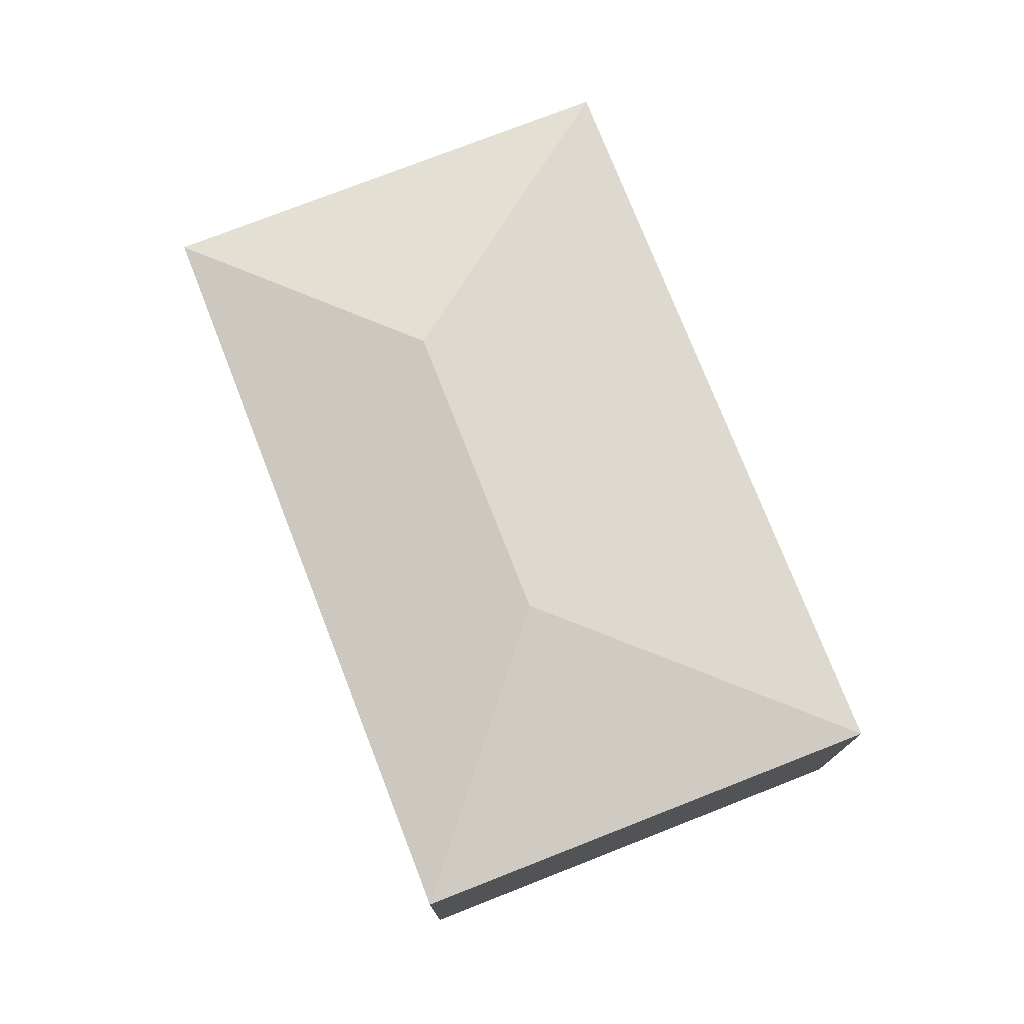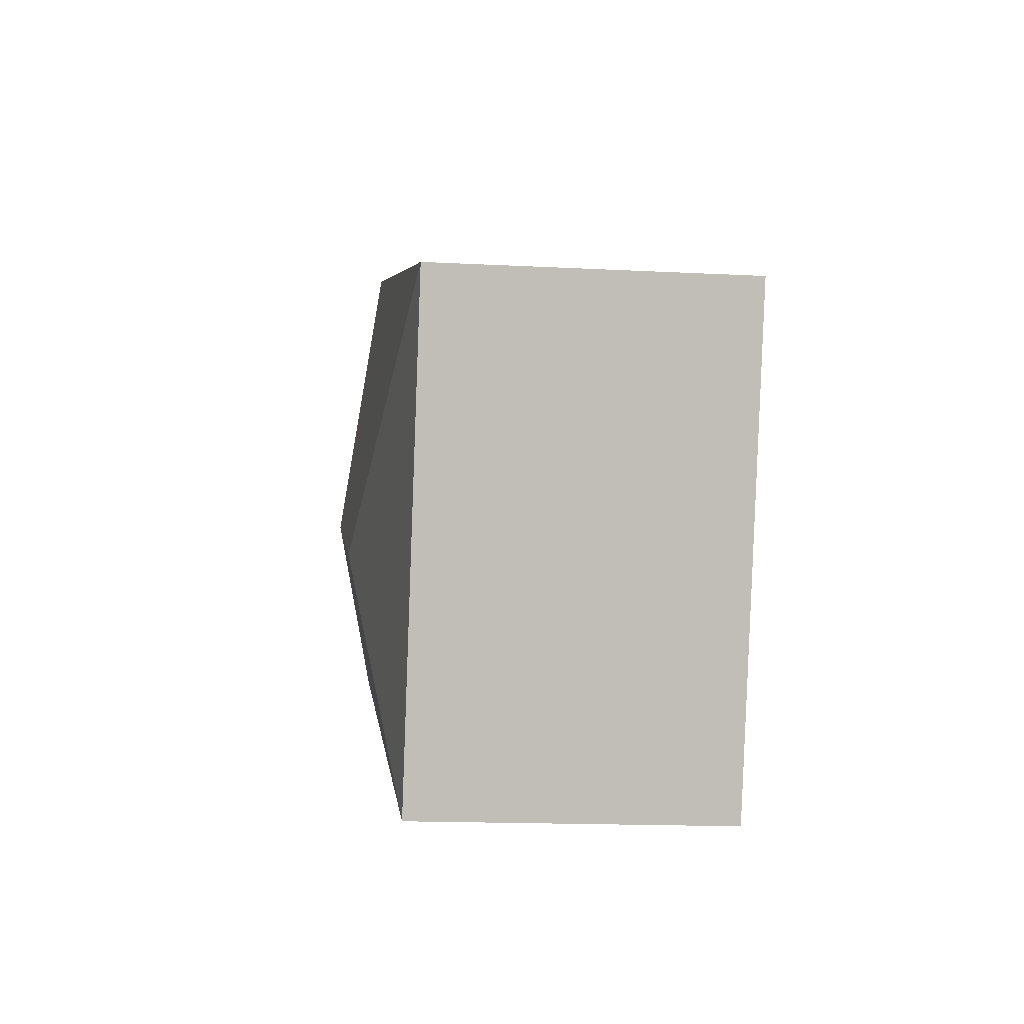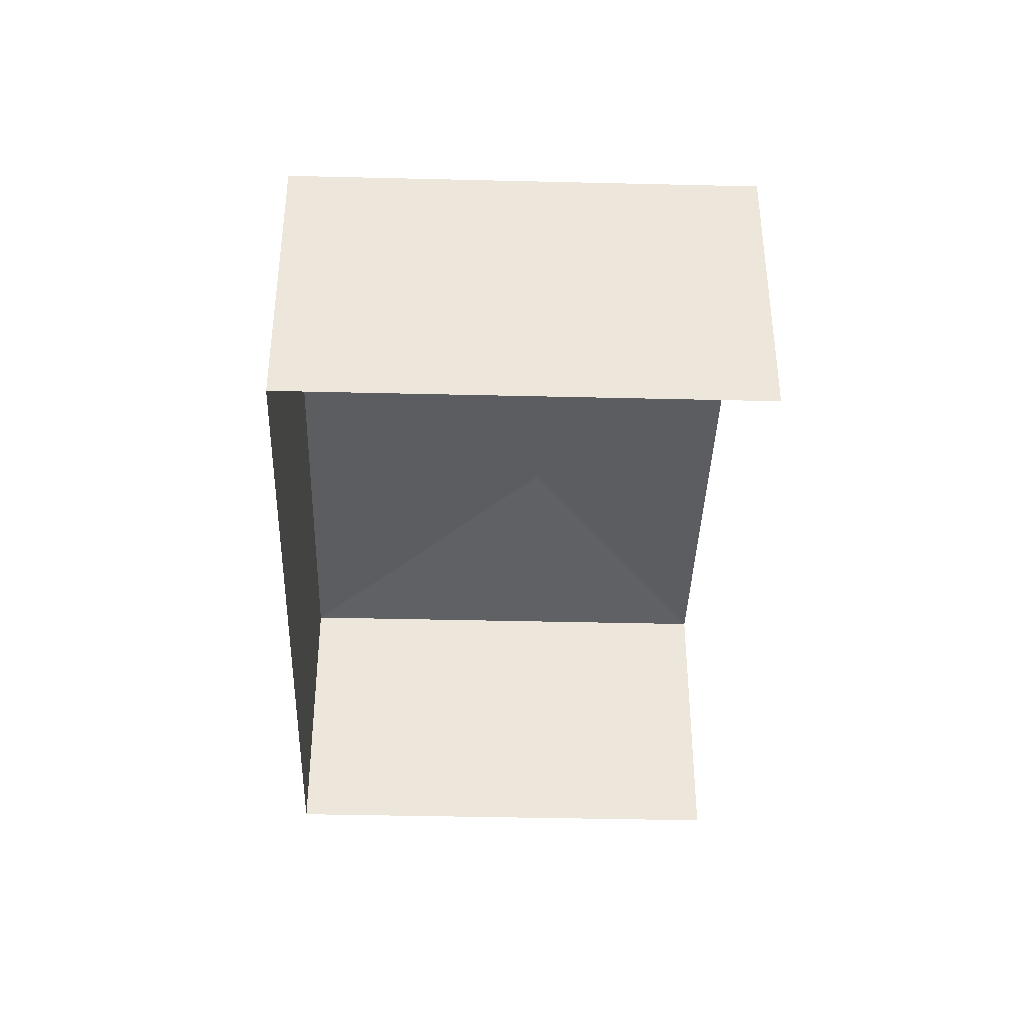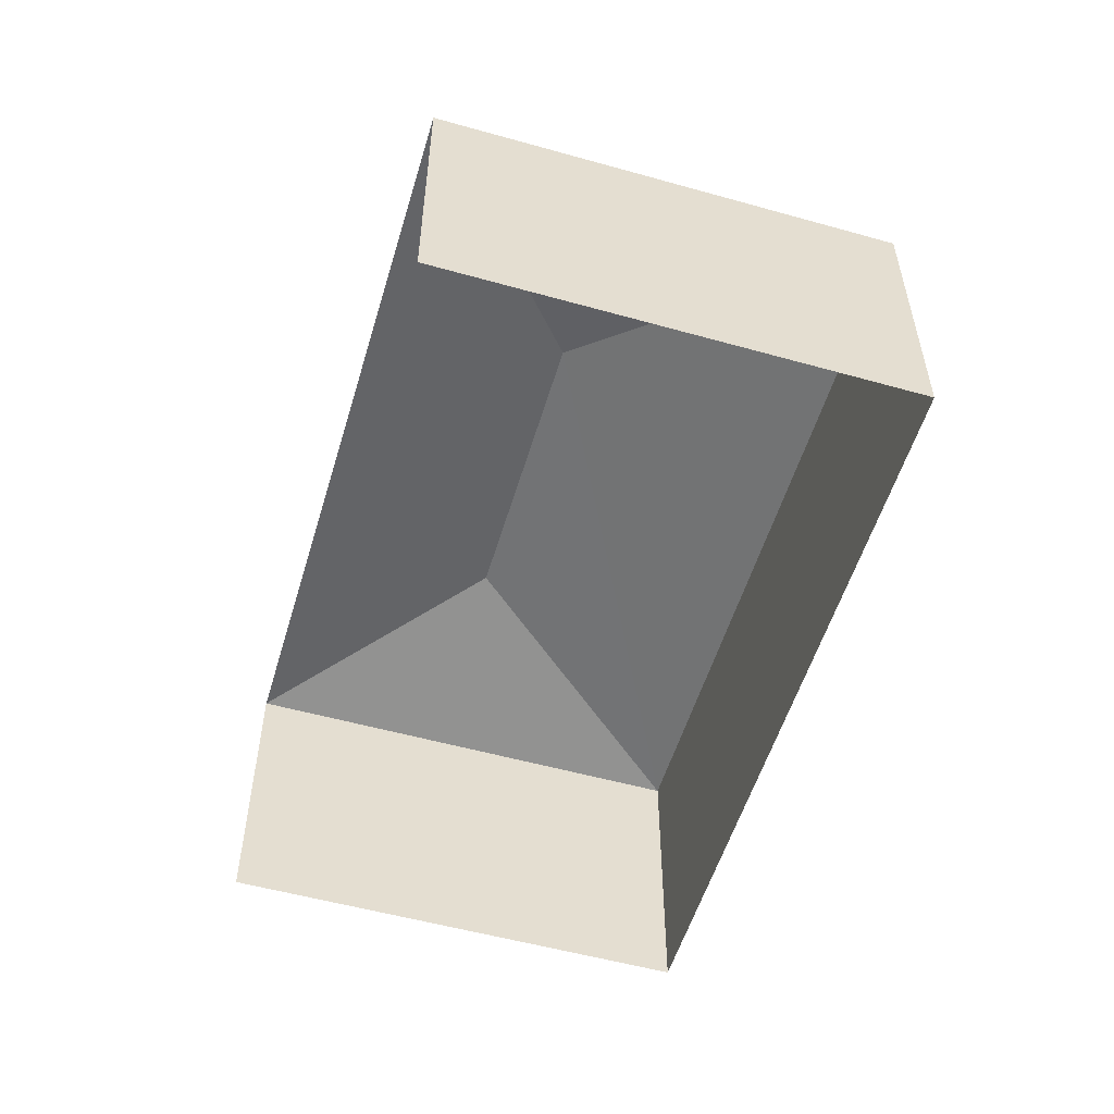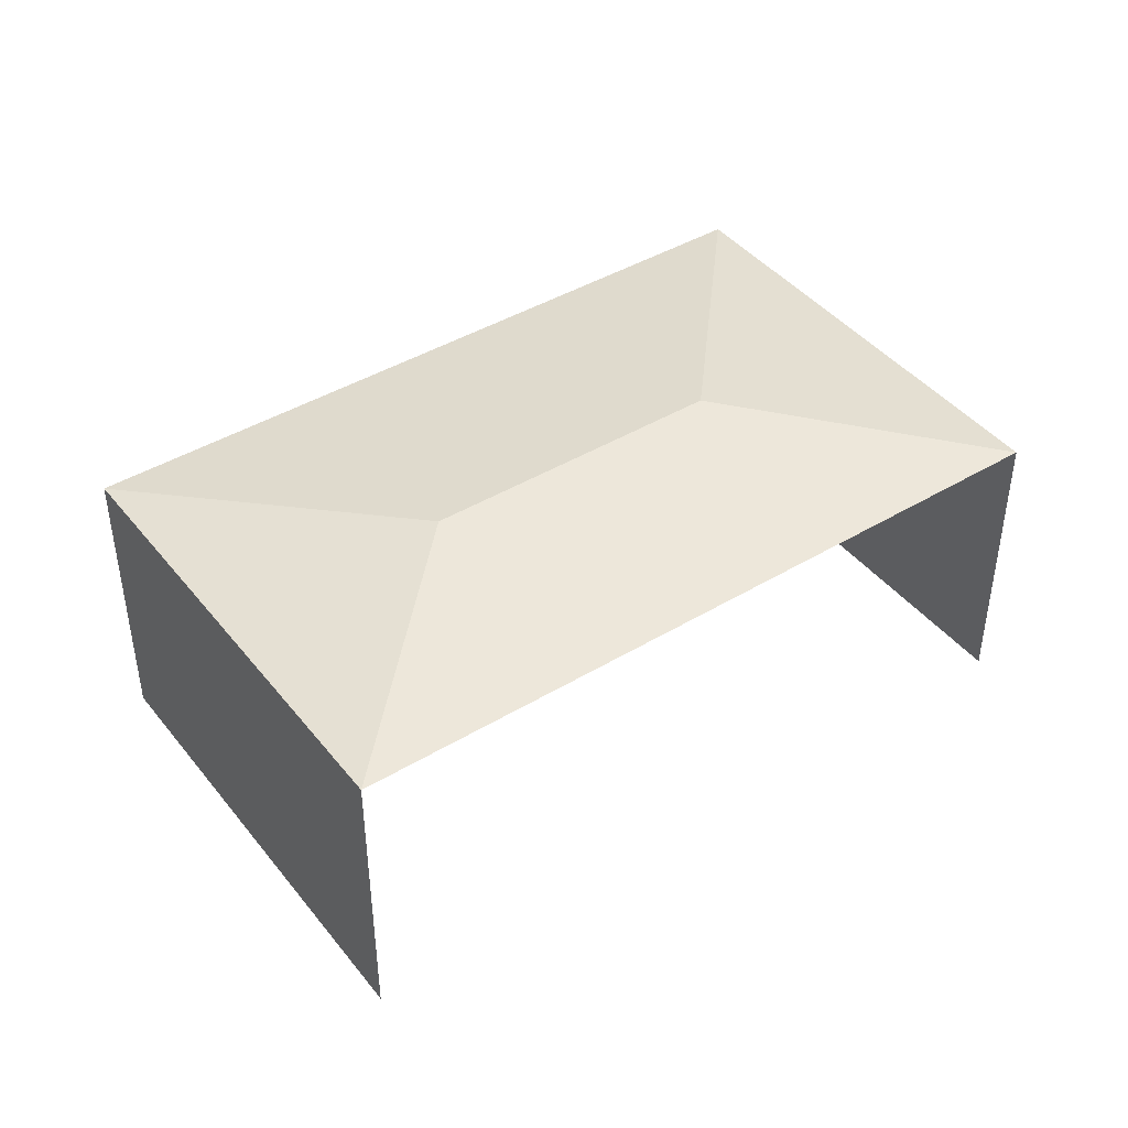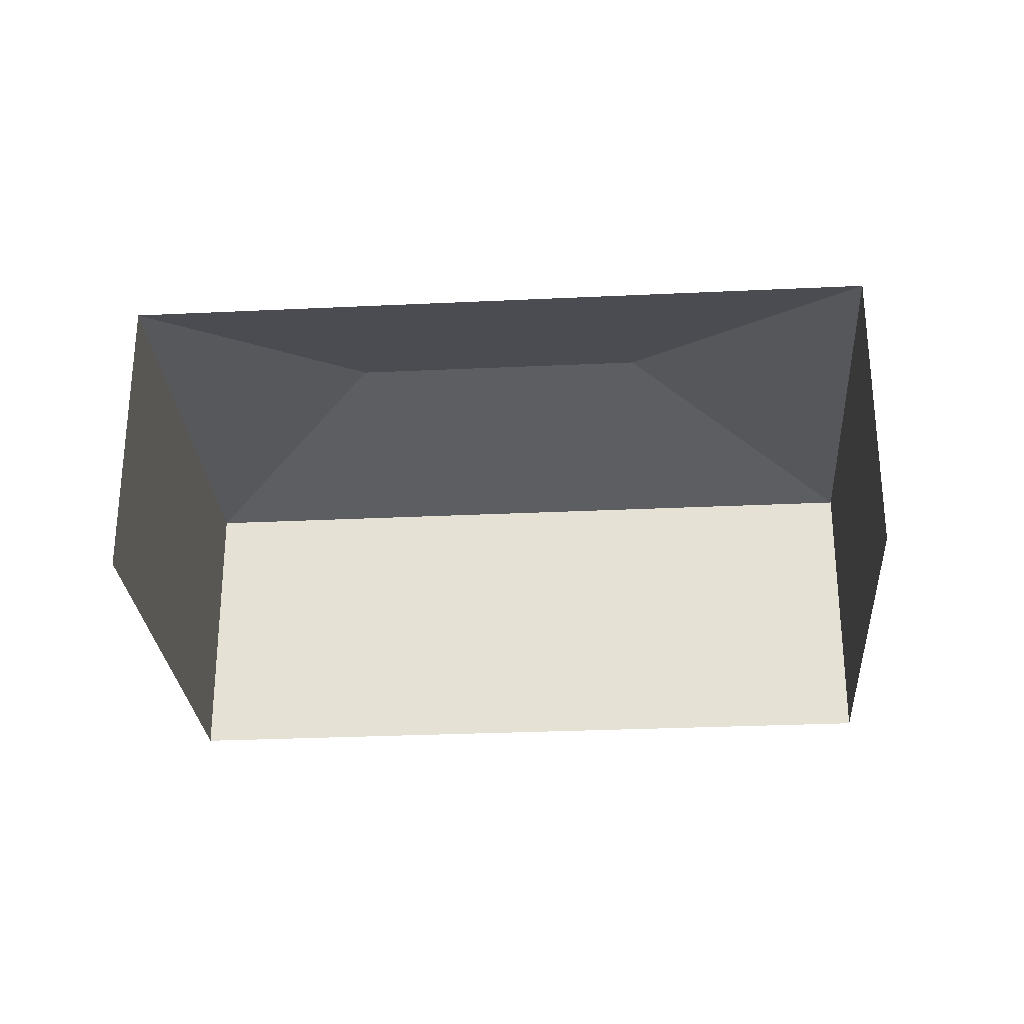
<metadata>
{"format":"obj","ext":"obj","renderer":"f3d","projection":"perspective","resolution":1024,"background":"white","views":[{"elev":75.7,"azim":48.8,"up":"+Z"},{"elev":-15.3,"azim":83.8,"up":"+Y"},{"elev":-39.0,"azim":-111.6,"up":"+Z"},{"elev":-54.4,"azim":53.6,"up":"+Z"},{"elev":42.9,"azim":-55.3,"up":"+Z"},{"elev":-28.0,"azim":-15.7,"up":"+Z"}]}
</metadata>
<code>
v -2.233e+05 -1.269e+05 19.36
v -2.233e+05 -1.269e+05 19.36
v -2.233e+05 -1.269e+05 19.36
v -2.233e+05 -1.269e+05 19.36
v -2.233e+05 -1.269e+05 26.17
v -2.233e+05 -1.269e+05 25.26
v -2.233e+05 -1.269e+05 25.26
v -2.233e+05 -1.269e+05 25.26
v -2.233e+05 -1.269e+05 26.17
v -2.233e+05 -1.269e+05 25.26
f 1 2 3
f 1 4 2
f 6 3 2
f 6 10 3
f 5 6 7
f 5 8 9
f 5 7 8
f 10 6 5
f 9 10 5
f 9 8 10
f 10 1 3
f 10 8 1
f 7 4 1
f 8 7 1
f 6 2 4
f 7 6 4

</code>
